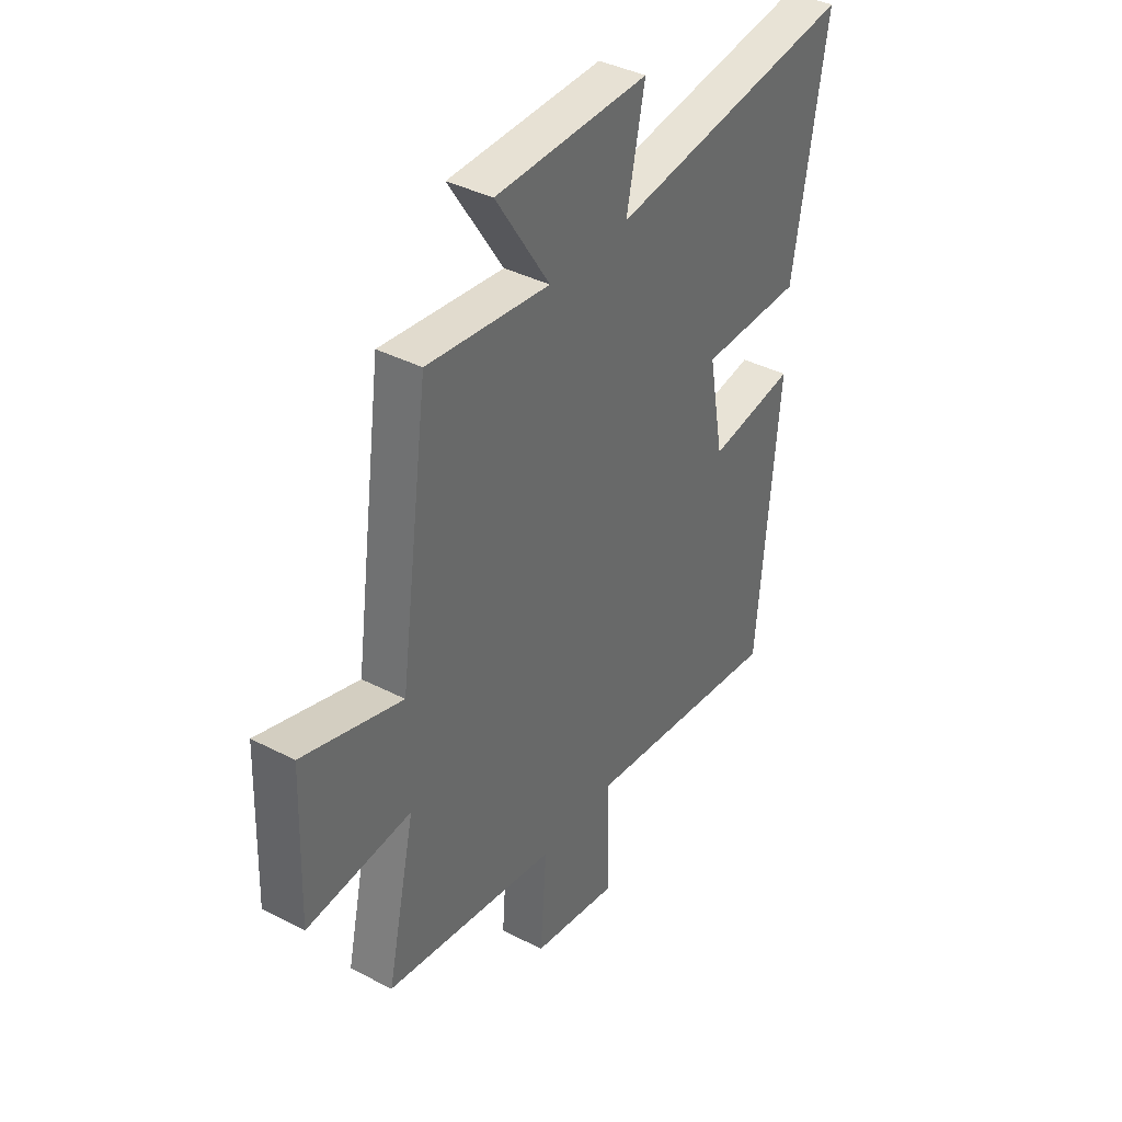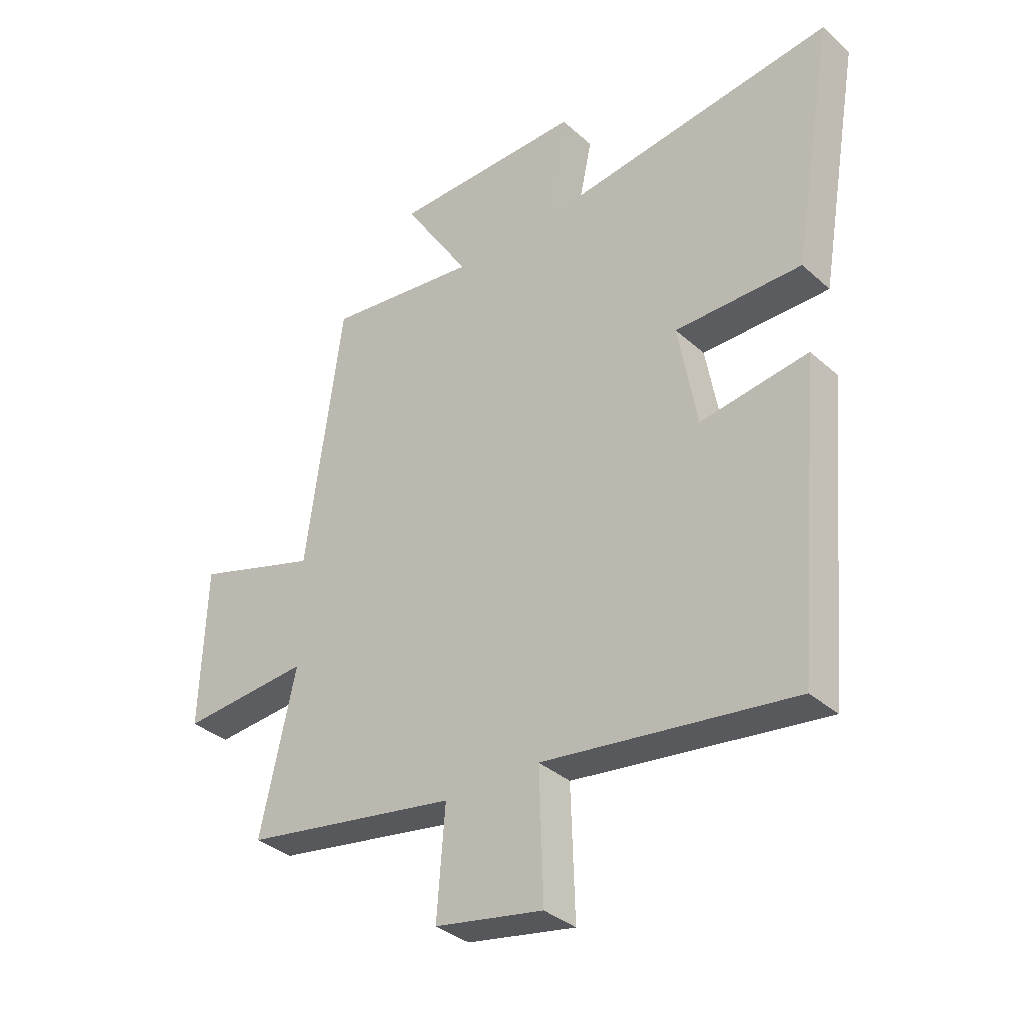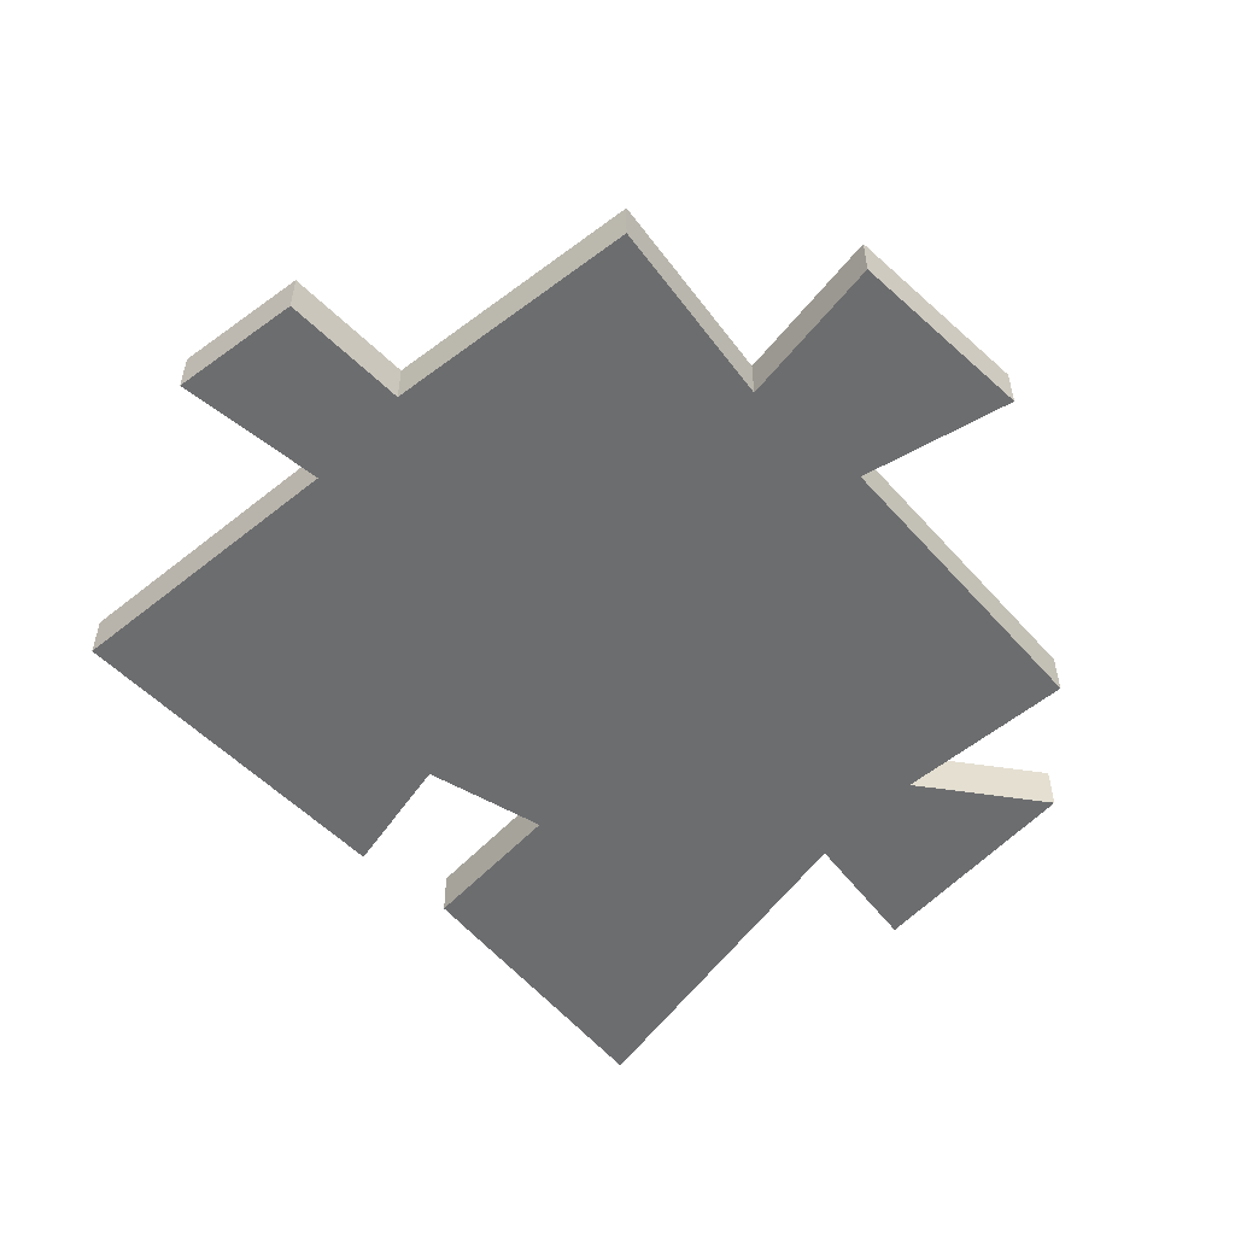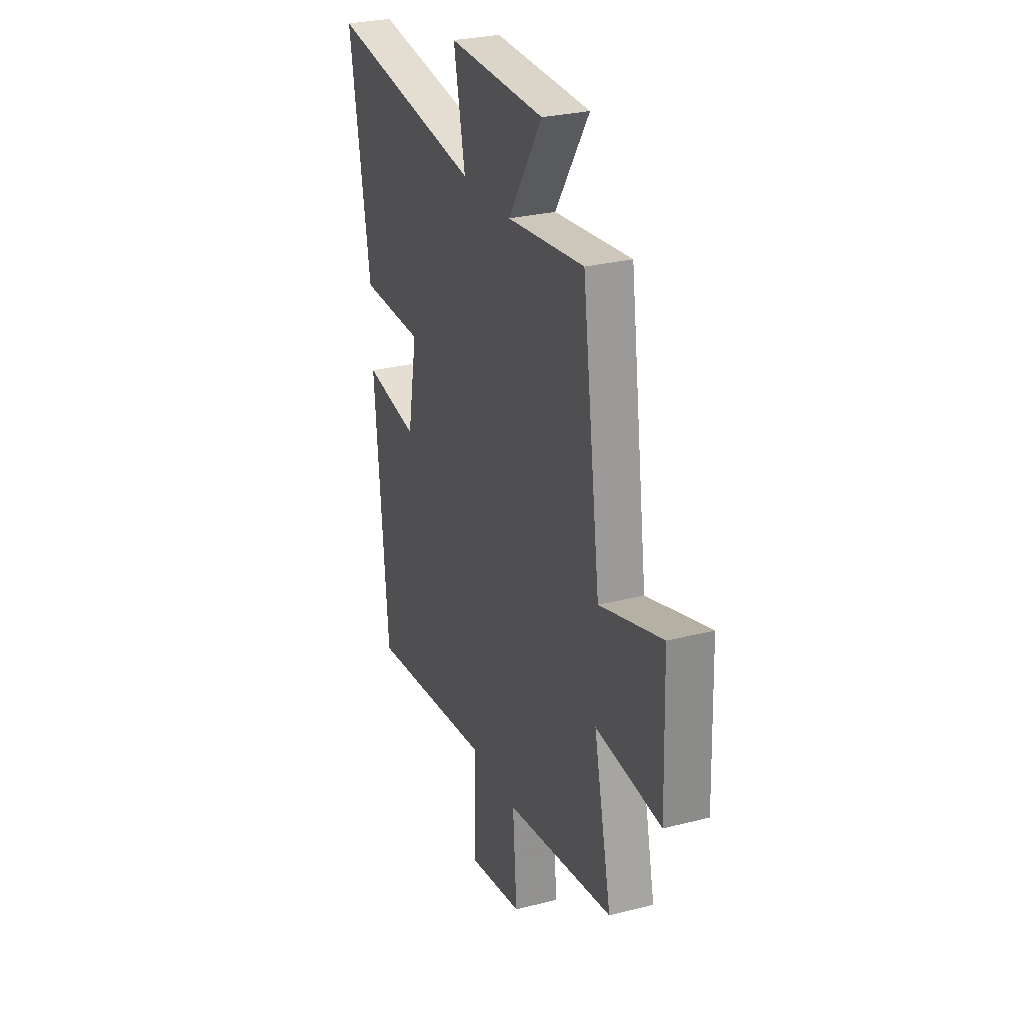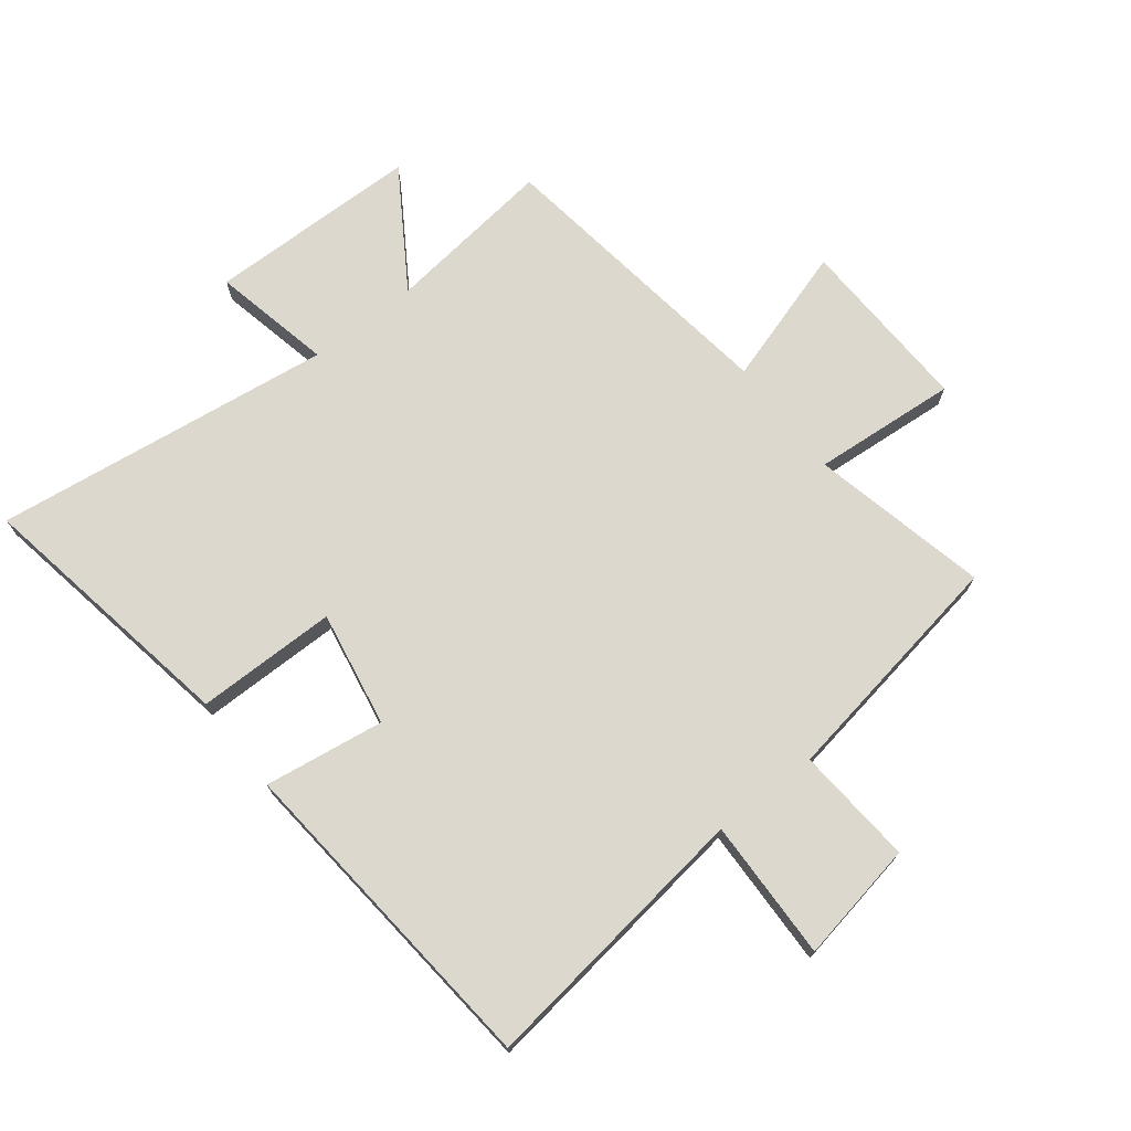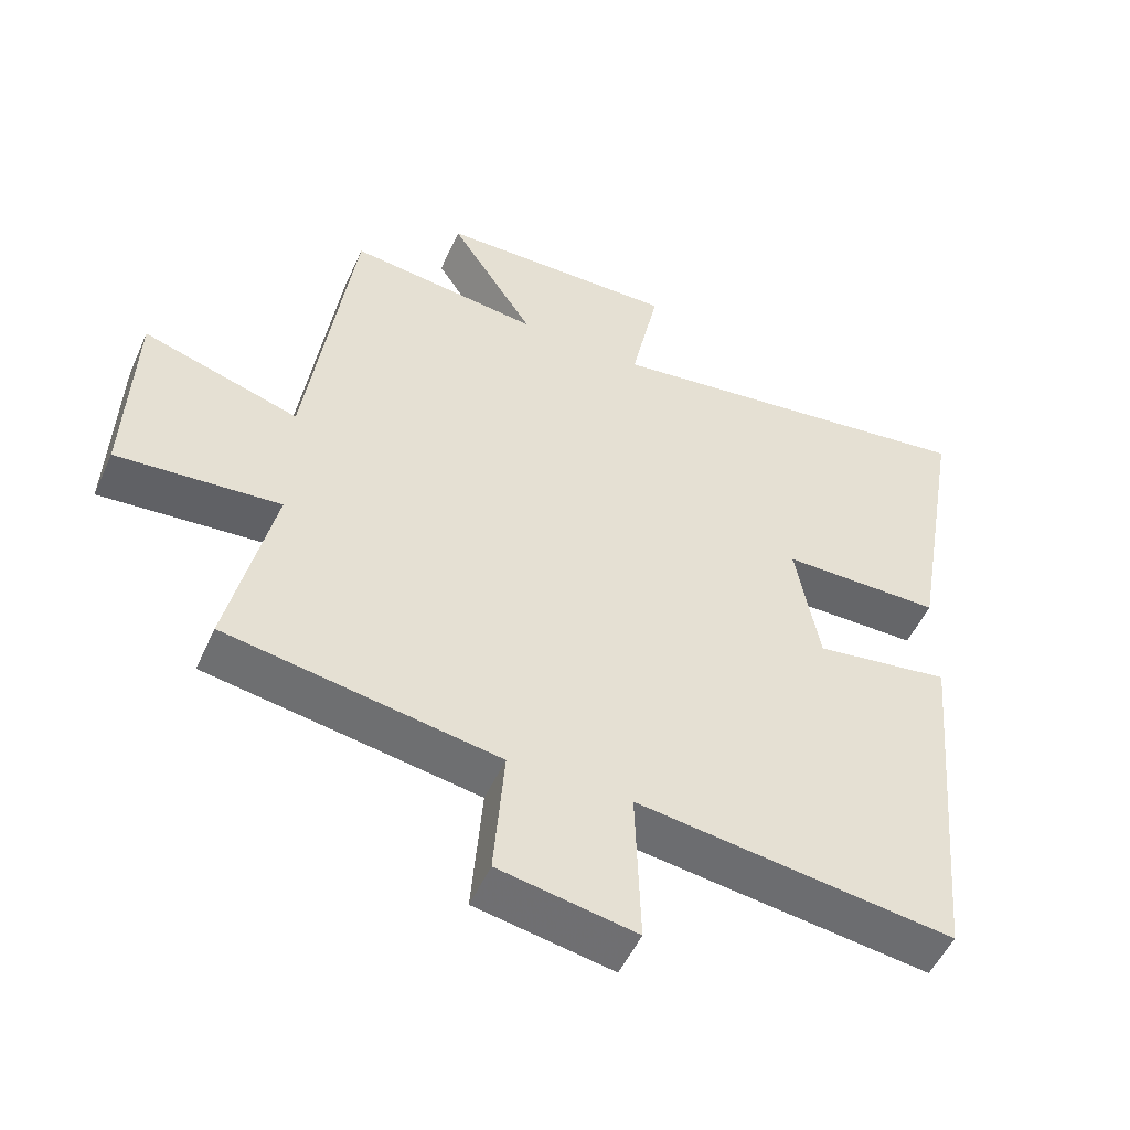
<metadata>
{"format":"obj","ext":"obj","renderer":"f3d","projection":"perspective","resolution":1024,"background":"white","views":[{"elev":38.9,"azim":-57.0,"up":"+Z"},{"elev":-34.8,"azim":40.3,"up":"+Z"},{"elev":-53.9,"azim":-131.8,"up":"+Y"},{"elev":28.3,"azim":-111.1,"up":"+Z"},{"elev":72.5,"azim":142.0,"up":"+Y"},{"elev":-51.9,"azim":-23.9,"up":"+Z"}]}
</metadata>
<code>
v 0.575 0.07 0.574
v 0.5 0.07 0.138
v 0.271 0.07 0.137
v 0.305 0.07 -0.051
v 0.5 0.07 -0.022
v 0.452 0.07 -0.56
v -0.001 0.07 -0.5
v 0.006 0.07 -0.729
v -0.19 0.07 -0.693
v -0.175 0.07 -0.5
v -0.564 0.07 -0.435
v -0.5 0.07 -0.147
v -0.734 0.07 -0.166
v -0.724 0.07 0.124
v -0.5 0.07 0.055
v -0.434 0.07 0.533
v -0.159 0.07 0.5
v -0.28 0.07 0.688
v 0.064 0.07 0.694
v 0.023 0.07 0.5
v 0.575 0 0.574
v 0.5 0 0.138
v 0.271 0 0.137
v 0.305 0 -0.051
v 0.5 0 -0.022
v 0.452 0 -0.56
v -0.001 0 -0.5
v 0.006 0 -0.729
v -0.19 0 -0.693
v -0.175 0 -0.5
v -0.564 0 -0.435
v -0.5 0 -0.147
v -0.734 0 -0.166
v -0.724 0 0.124
v -0.5 0 0.055
v -0.434 0 0.533
v -0.159 0 0.5
v -0.28 0 0.688
v 0.064 0 0.694
v 0.023 0 0.5
f 17 18 19 20
f 15 16 17
f 15 17 20
f 12 13 14 15
f 12 15 20 1
f 10 11 12 1
f 7 8 9 10
f 4 5 6 7
f 3 4 7 10
f 1 2 3
f 1 3 10
f 40 39 38 37
f 37 36 35
f 40 37 35
f 35 34 33 32
f 21 40 35 32
f 21 32 31 30
f 30 29 28 27
f 27 26 25 24
f 30 27 24 23
f 23 22 21
f 30 23 21
f 1 21 22 2
f 2 22 23 3
f 3 23 24 4
f 4 24 25 5
f 5 25 26 6
f 6 26 27 7
f 7 27 28 8
f 8 28 29 9
f 9 29 30 10
f 10 30 31 11
f 11 31 32 12
f 12 32 33 13
f 13 33 34 14
f 14 34 35 15
f 15 35 36 16
f 16 36 37 17
f 17 37 38 18
f 18 38 39 19
f 19 39 40 20
f 20 40 21 1

</code>
